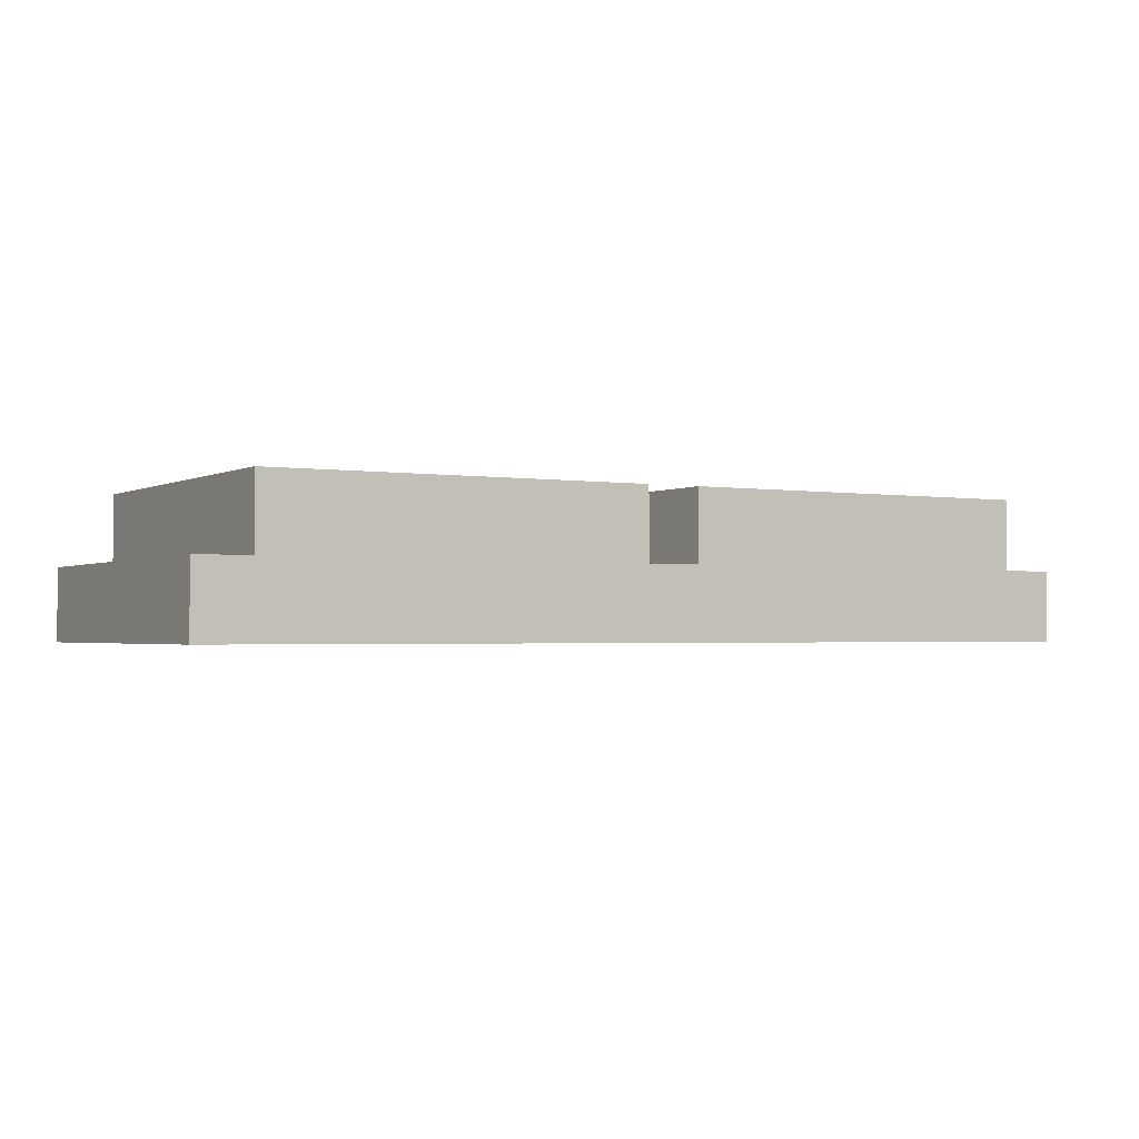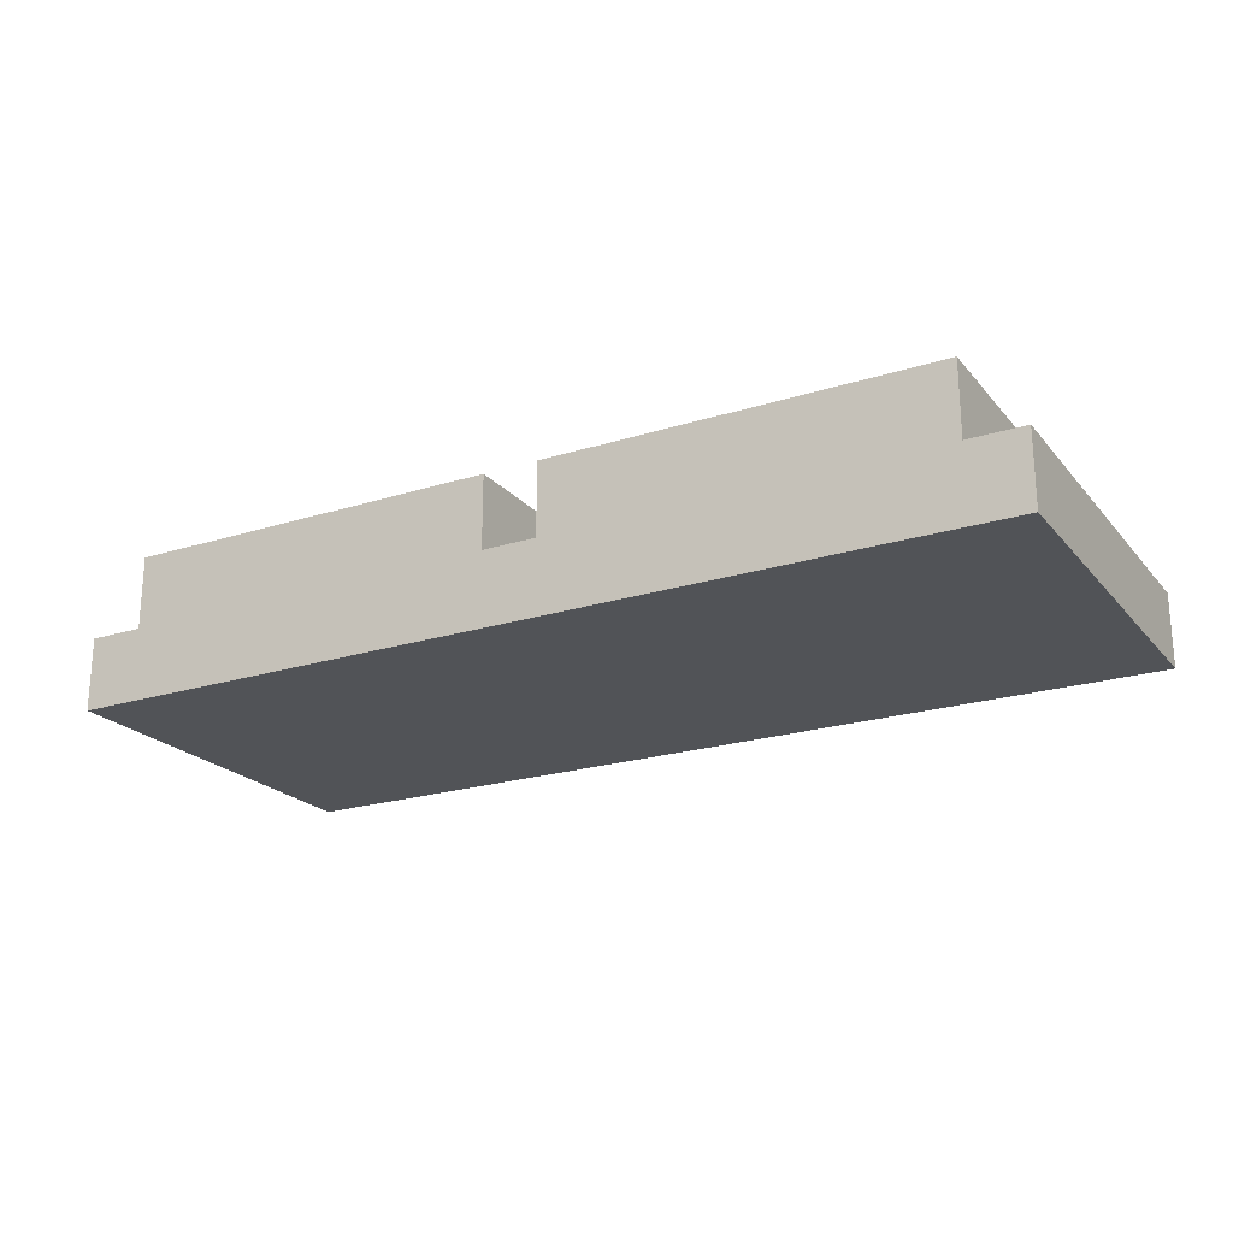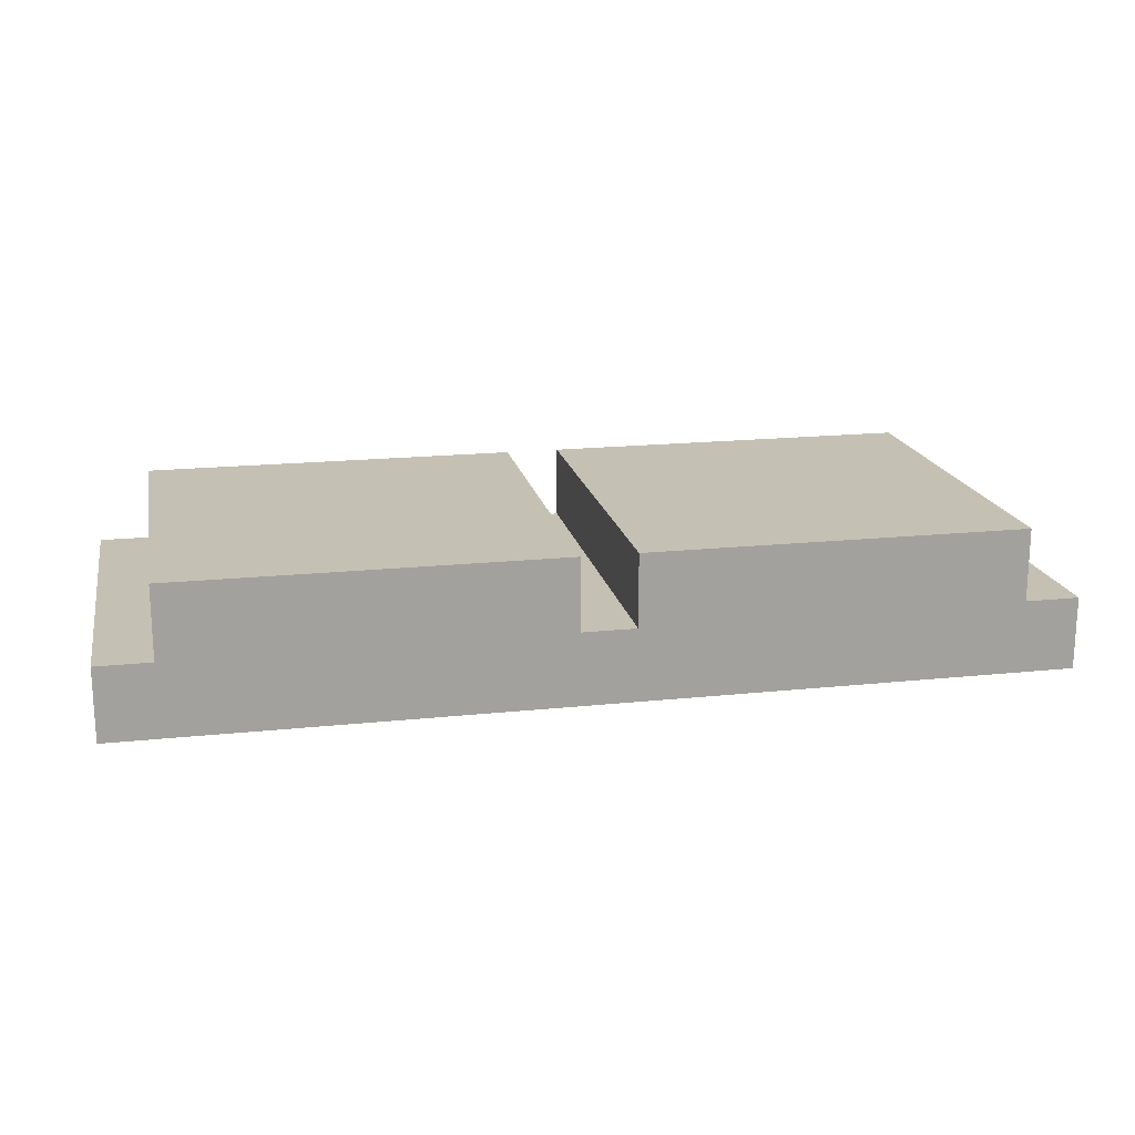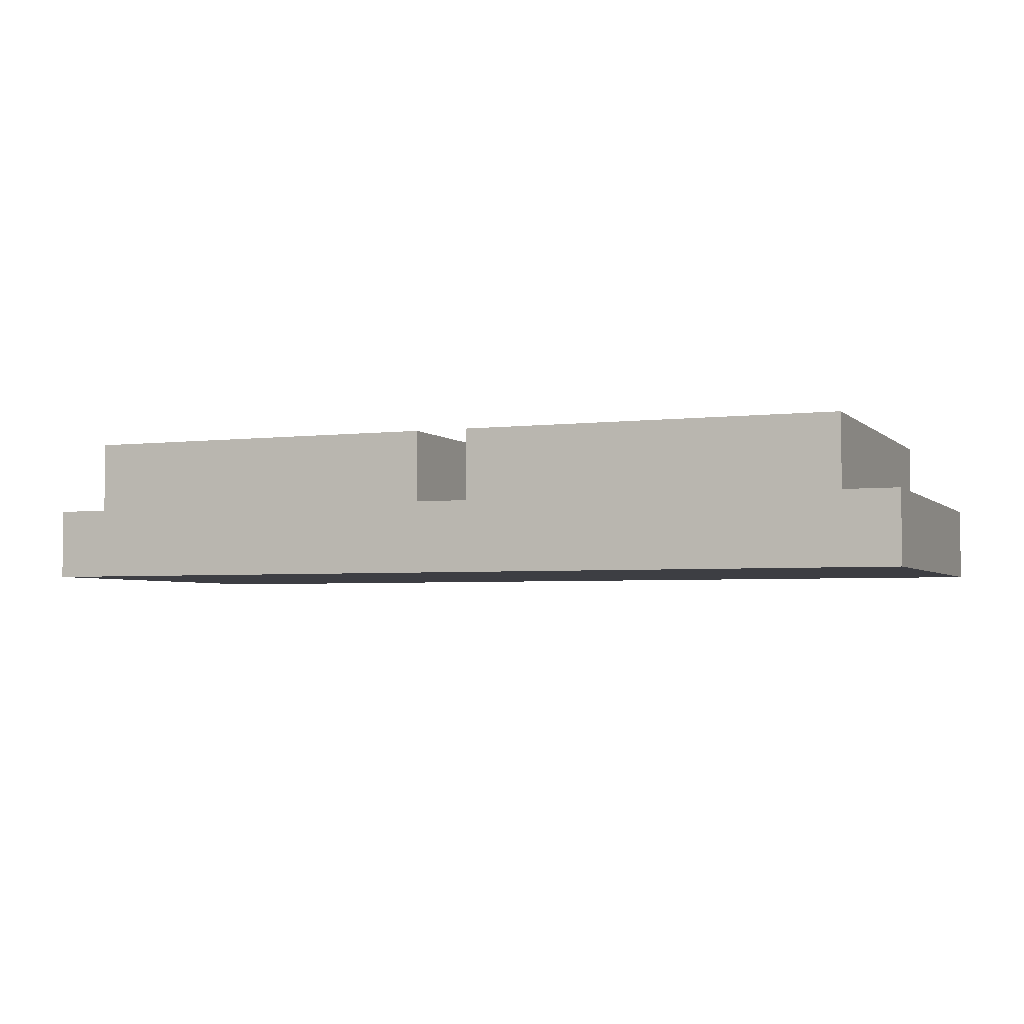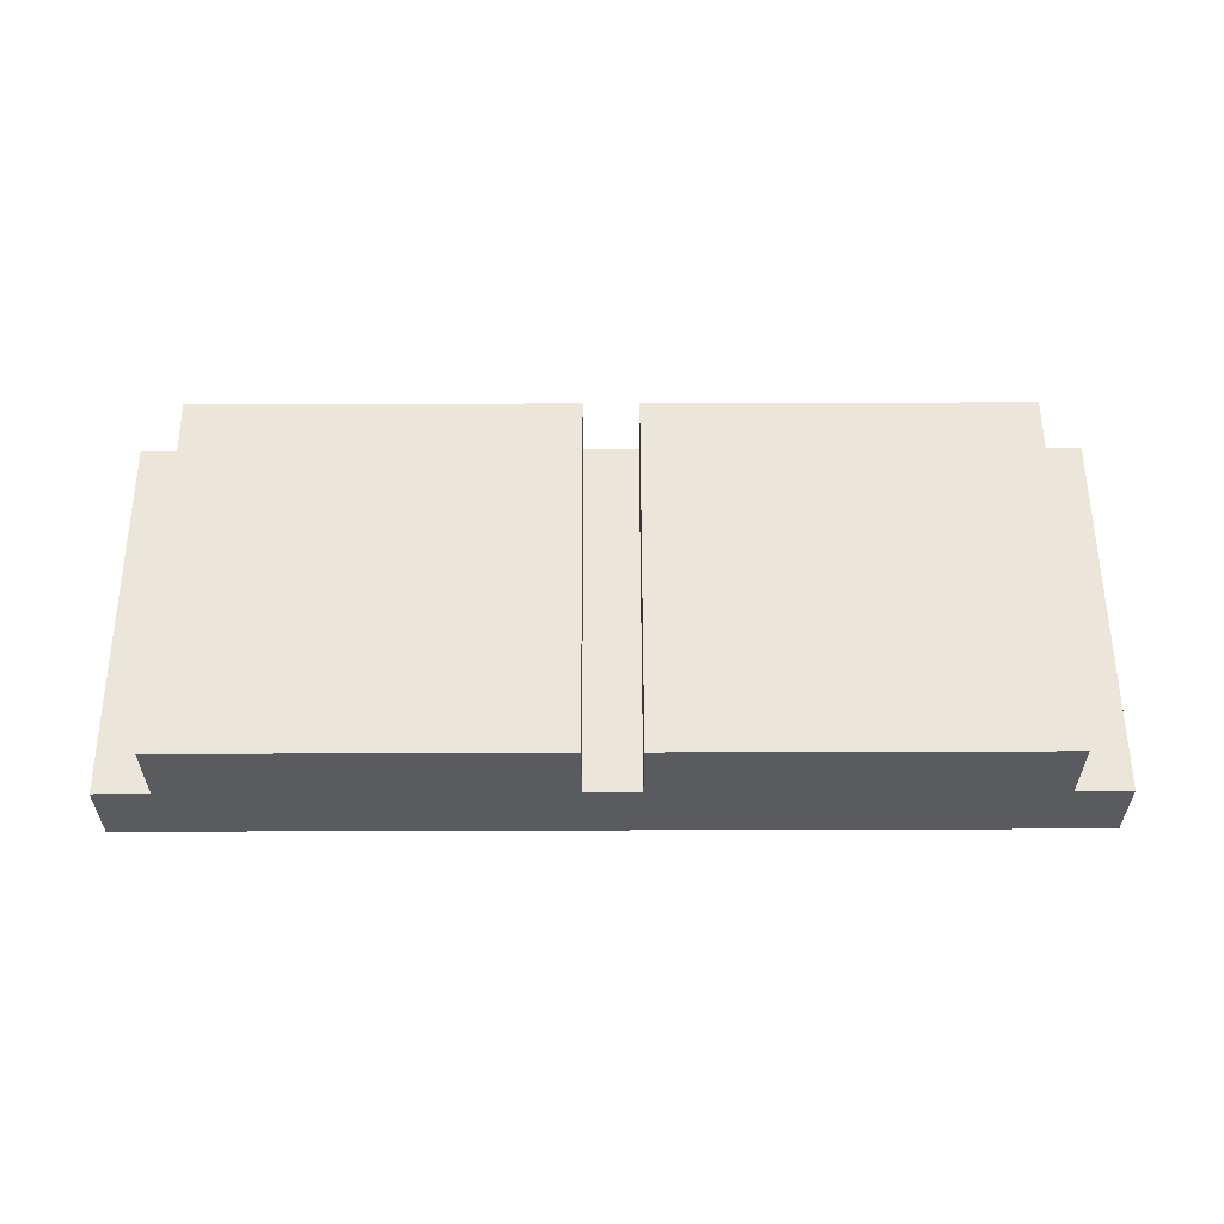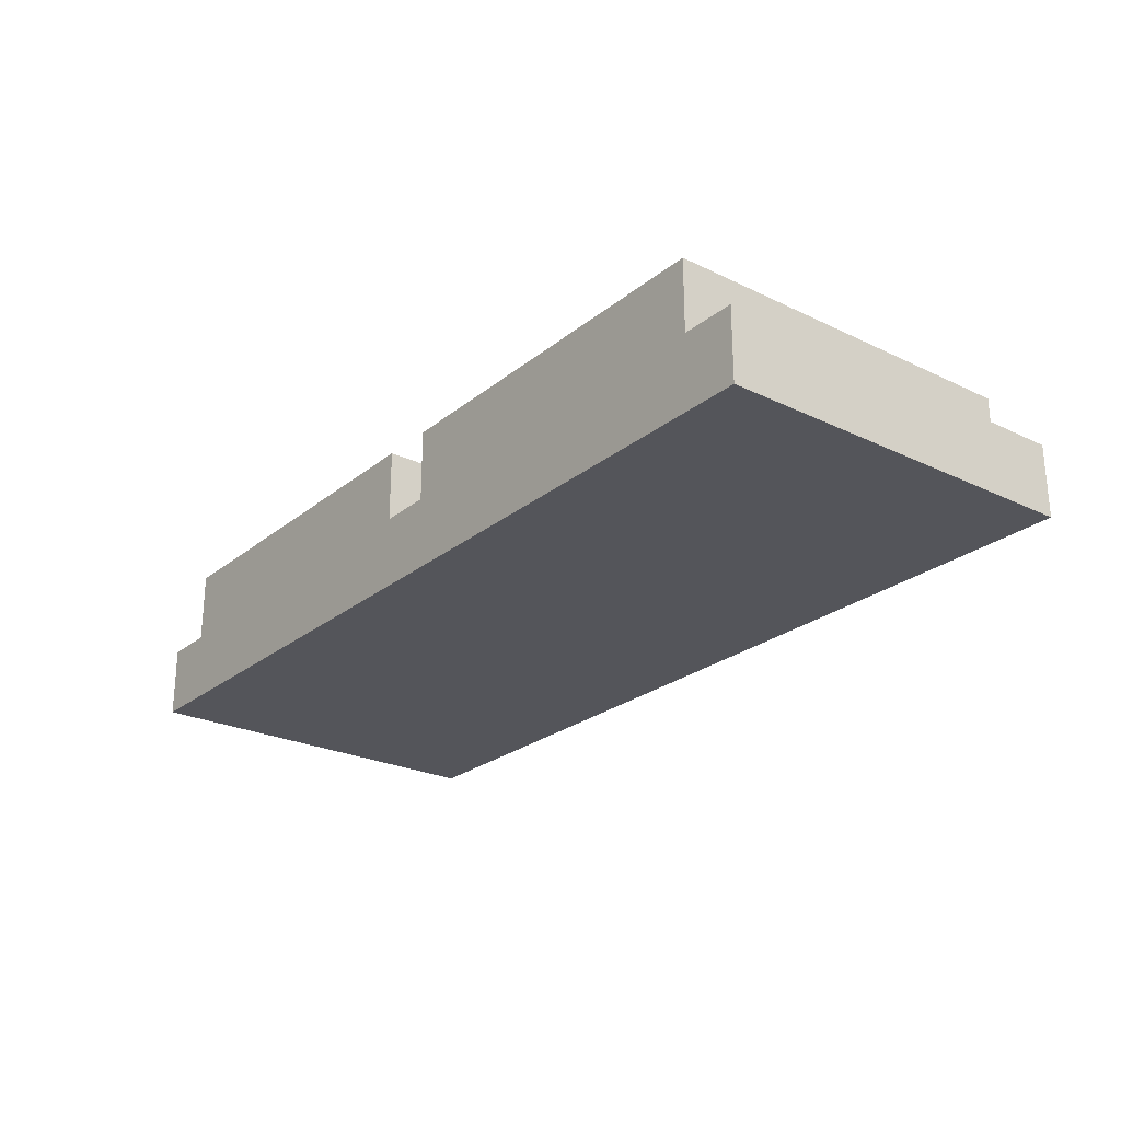
<metadata>
{"format":"obj","ext":"obj","renderer":"f3d","projection":"perspective","resolution":1024,"background":"white","views":[{"elev":-1.8,"azim":-30.3,"up":"+Y"},{"elev":-21.8,"azim":-151.1,"up":"+Y"},{"elev":18.0,"azim":168.4,"up":"+Y"},{"elev":-3.7,"azim":22.2,"up":"+Y"},{"elev":57.0,"azim":-0.2,"up":"+Y"},{"elev":-24.9,"azim":52.0,"up":"+Y"}]}
</metadata>
<code>
o Cube.001
v 0.8375 0 0
v 0.8375 0 0.875
v -1.288 0 0
v -1.288 0 0.875
v 0.7125 0.3333 0
v 0.8375 0.1667 0
v 0.7125 0.1667 0
v 0.8375 0.1667 0.875
v 0.7125 0.3333 0.875
v 0.7125 0.1667 0.875
v -1.288 0.1667 0
v -1.163 0.3333 0
v -1.163 0.1667 0
v -1.163 0.3333 0.875
v -1.288 0.1667 0.875
v -1.163 0.1667 0.875
v -0.2875 0.3333 0
v -0.1625 0.3333 0
v -0.2875 0.1667 0
v -0.1625 0.1667 0
v -0.1625 0.3333 0.875
v -0.2875 0.3333 0.875
v -0.1625 0.1667 0.875
v -0.2875 0.1667 0.875
f 23 24 4
f 15 3 4
f 6 2 1
f 4 1 2
f 9 7 5
f 10 6 7
f 12 16 14
f 13 15 16
f 22 12 14
f 9 18 21
f 18 23 21
f 23 19 24
f 19 22 24
f 19 20 1
f 4 2 23
f 2 8 10
f 1 3 19
f 2 10 23
f 16 15 4
f 23 9 21
f 3 11 13
f 24 16 4
f 22 16 24
f 3 13 19
f 7 6 1
f 19 12 17
f 20 7 1
f 18 7 20
f 15 11 3
f 6 8 2
f 4 3 1
f 9 10 7
f 10 8 6
f 12 13 16
f 13 11 15
f 22 17 12
f 9 5 18
f 18 20 23
f 23 20 19
f 19 17 22
f 23 10 9
f 22 14 16
f 19 13 12
f 18 5 7

</code>
